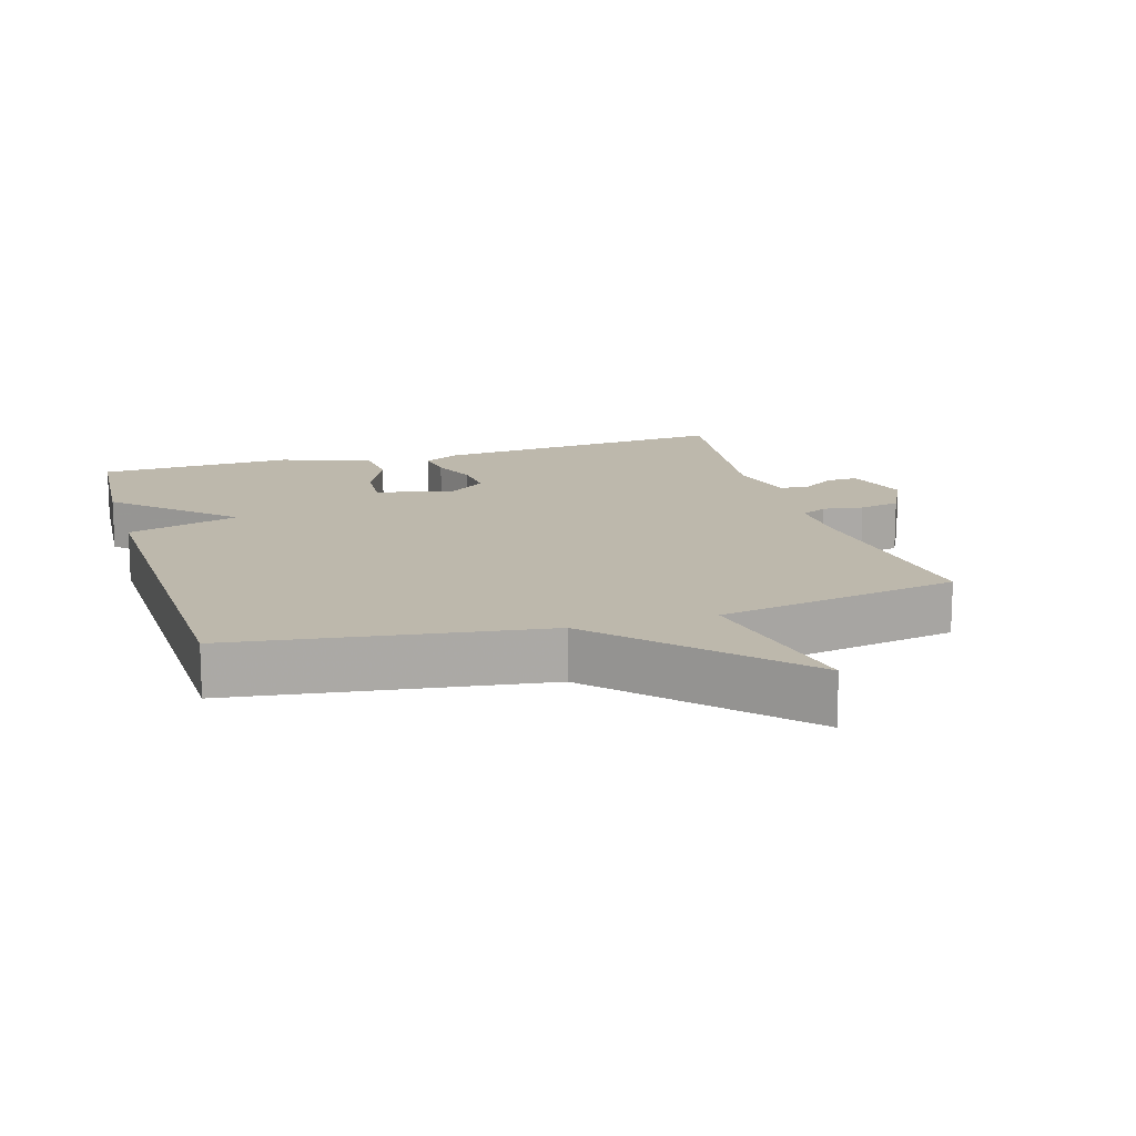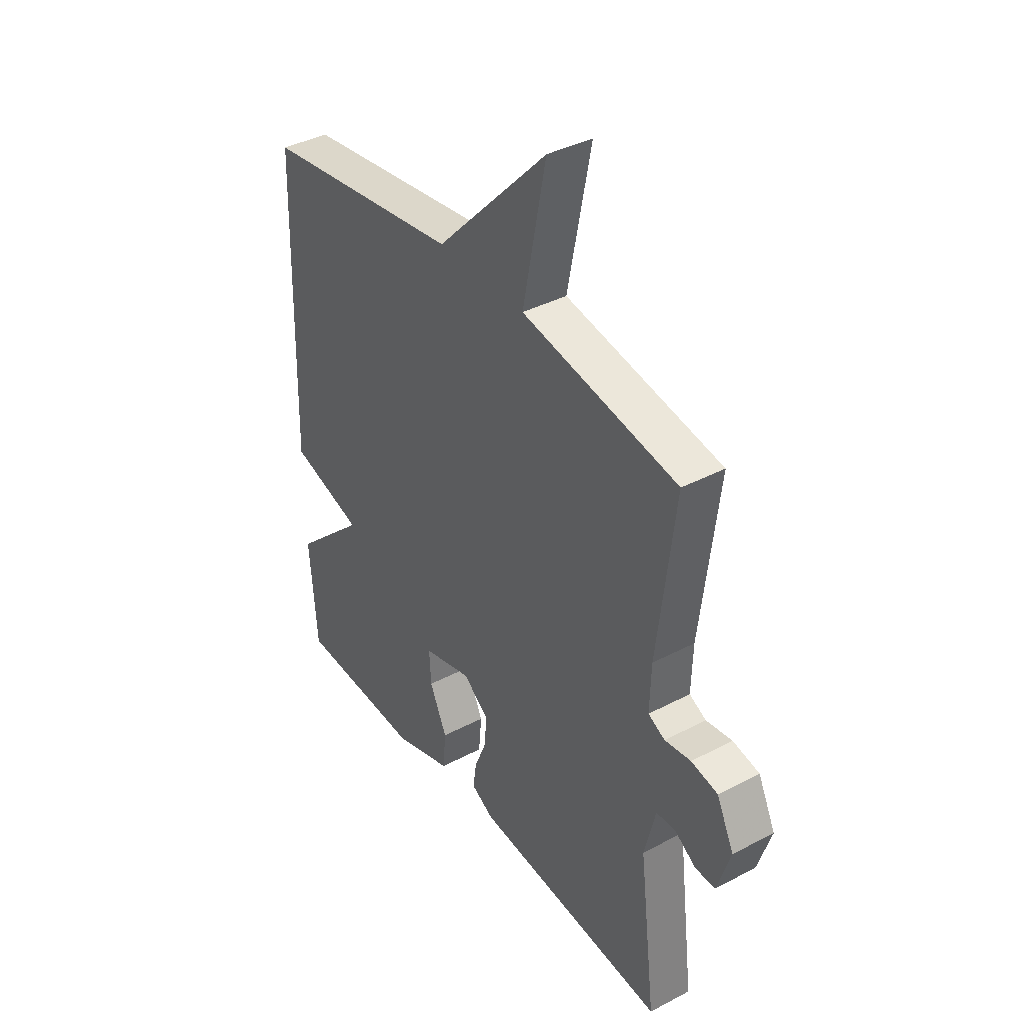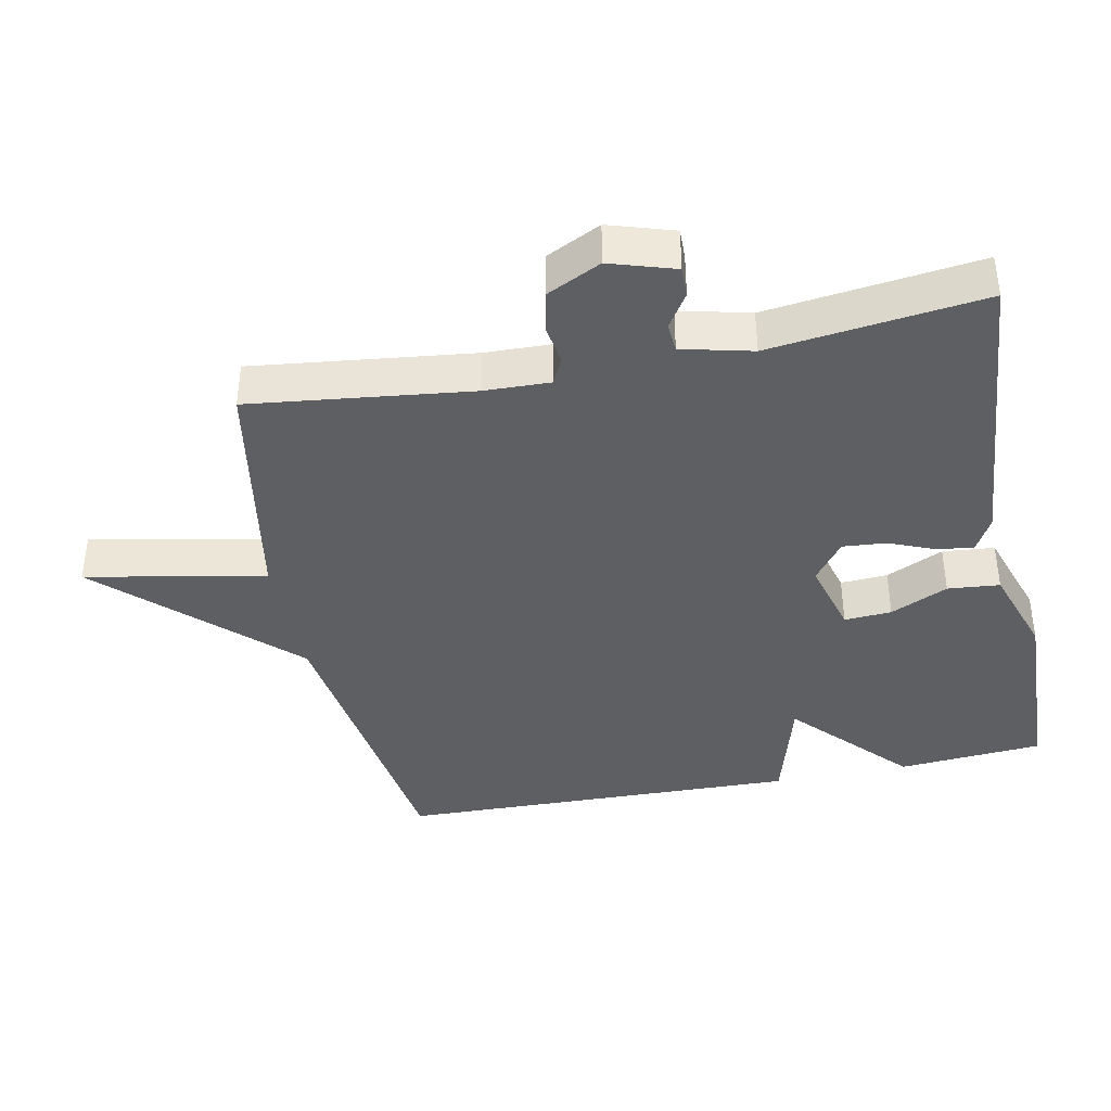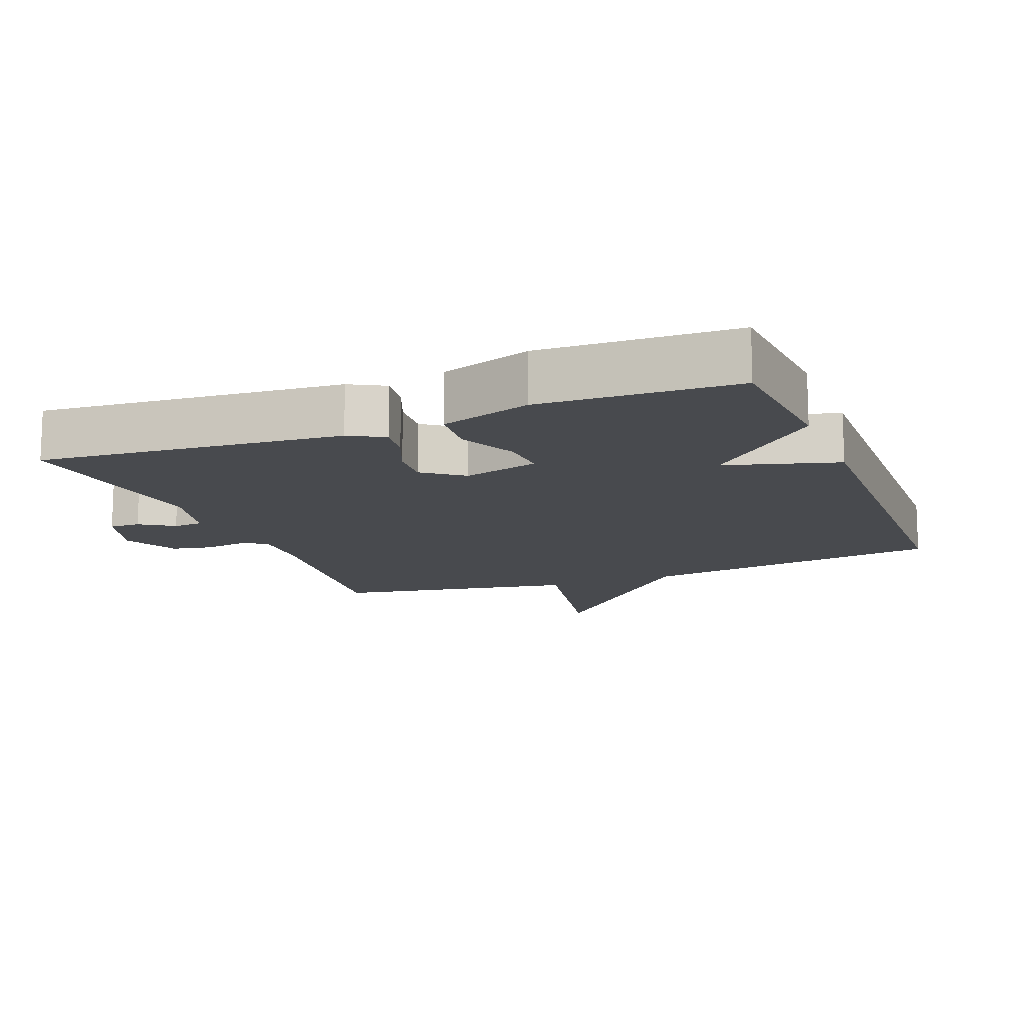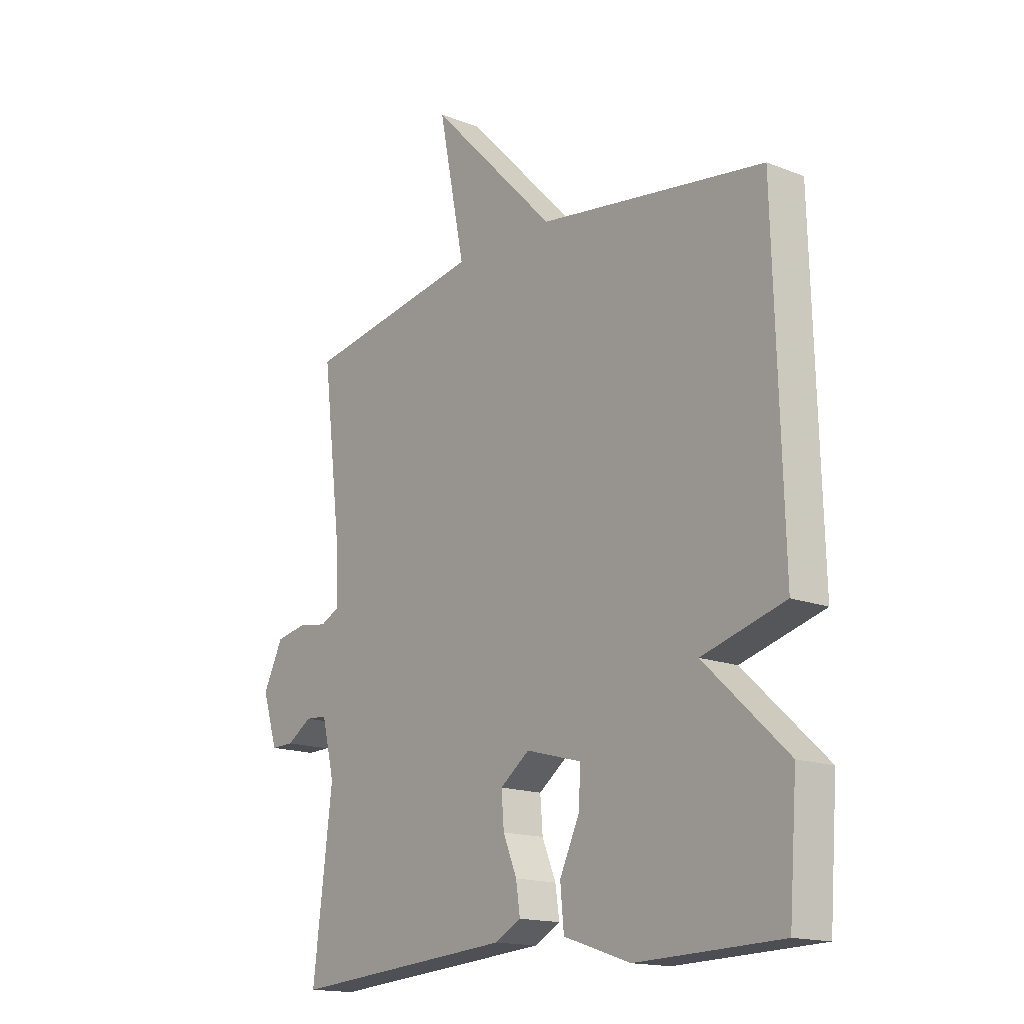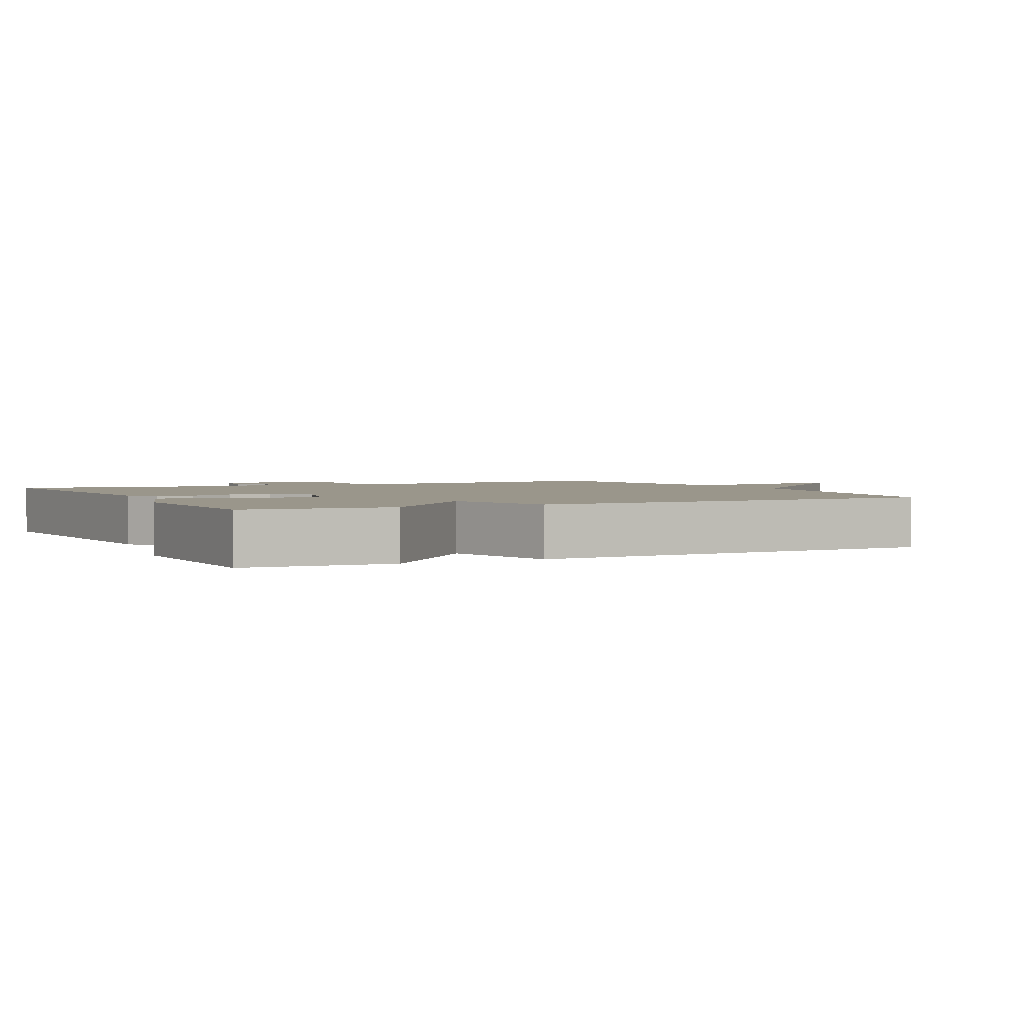
<metadata>
{"format":"obj","ext":"obj","renderer":"f3d","projection":"perspective","resolution":1024,"background":"white","views":[{"elev":14.8,"azim":-16.7,"up":"+Y"},{"elev":38.7,"azim":56.5,"up":"+Z"},{"elev":-39.7,"azim":101.5,"up":"+Y"},{"elev":-13.3,"azim":-158.5,"up":"+Y"},{"elev":-15.9,"azim":-129.1,"up":"+Z"},{"elev":2.3,"azim":-116.5,"up":"+Y"}]}
</metadata>
<code>
v 0.5 0.07 -0.5
v 0.06 0.07 -0.463
v 0.009 0.07 -0.435
v 0.017 0.07 -0.38
v 0.044 0.07 -0.314
v 0.049 0.07 -0.251
v -0.009 0.07 -0.207
v -0.119 0.07 -0.237
v -0.115 0.07 -0.306
v -0.076 0.07 -0.39
v -0.083 0.07 -0.466
v -0.215 0.07 -0.51
v -0.5 0.07 -0.5
v -0.516 0.07 -0.288
v -0.352 0.07 -0.135
v -0.516 0.07 -0.088
v -0.5 0.07 0.5
v -0.053 0.07 0.563
v 0.199 0.07 0.826
v 0.147 0.07 0.563
v 0.5 0.07 0.5
v 0.461 0.07 0.178
v 0.458 0.07 0.082
v 0.496 0.07 0.063
v 0.555 0.07 0.072
v 0.615 0.07 0.06
v 0.654 0.07 -0.02
v 0.624 0.07 -0.115
v 0.579 0.07 -0.114
v 0.53 0.07 -0.082
v 0.487 0.07 -0.085
v 0.462 0.07 -0.188
v 0.5 0 -0.5
v 0.06 0 -0.463
v 0.009 0 -0.435
v 0.017 0 -0.38
v 0.044 0 -0.314
v 0.049 0 -0.251
v -0.009 0 -0.207
v -0.119 0 -0.237
v -0.115 0 -0.306
v -0.076 0 -0.39
v -0.083 0 -0.466
v -0.215 0 -0.51
v -0.5 0 -0.5
v -0.516 0 -0.288
v -0.352 0 -0.135
v -0.516 0 -0.088
v -0.5 0 0.5
v -0.053 0 0.563
v 0.199 0 0.826
v 0.147 0 0.563
v 0.5 0 0.5
v 0.461 0 0.178
v 0.458 0 0.082
v 0.496 0 0.063
v 0.555 0 0.072
v 0.615 0 0.06
v 0.654 0 -0.02
v 0.624 0 -0.115
v 0.579 0 -0.114
v 0.53 0 -0.082
v 0.487 0 -0.085
v 0.462 0 -0.188
f 28 29 30
f 27 28 30
f 26 27 30
f 25 26 30
f 24 25 30
f 23 24 30 31
f 20 21 22
f 20 22 23
f 18 19 20
f 23 31 32
f 20 23 32
f 18 20 32
f 17 18 32
f 16 17 32
f 15 16 32
f 13 14 15
f 12 13 15
f 11 12 15
f 10 11 15
f 9 10 15
f 3 4 5
f 2 3 5
f 1 2 5
f 32 1 5
f 32 5 6
f 8 9 15
f 7 8 15
f 7 15 32
f 6 7 32
f 62 61 60
f 62 60 59
f 62 59 58
f 62 58 57
f 62 57 56
f 63 62 56 55
f 54 53 52
f 55 54 52
f 52 51 50
f 64 63 55
f 64 55 52
f 64 52 50
f 64 50 49
f 64 49 48
f 64 48 47
f 47 46 45
f 47 45 44
f 47 44 43
f 47 43 42
f 47 42 41
f 37 36 35
f 37 35 34
f 37 34 33
f 37 33 64
f 38 37 64
f 47 41 40
f 47 40 39
f 64 47 39
f 64 39 38
f 1 33 34 2
f 2 34 35 3
f 3 35 36 4
f 4 36 37 5
f 5 37 38 6
f 6 38 39 7
f 7 39 40 8
f 8 40 41 9
f 9 41 42 10
f 10 42 43 11
f 11 43 44 12
f 12 44 45 13
f 13 45 46 14
f 14 46 47 15
f 15 47 48 16
f 16 48 49 17
f 17 49 50 18
f 18 50 51 19
f 19 51 52 20
f 20 52 53 21
f 21 53 54 22
f 22 54 55 23
f 23 55 56 24
f 24 56 57 25
f 25 57 58 26
f 26 58 59 27
f 27 59 60 28
f 28 60 61 29
f 29 61 62 30
f 30 62 63 31
f 31 63 64 32
f 32 64 33 1

</code>
